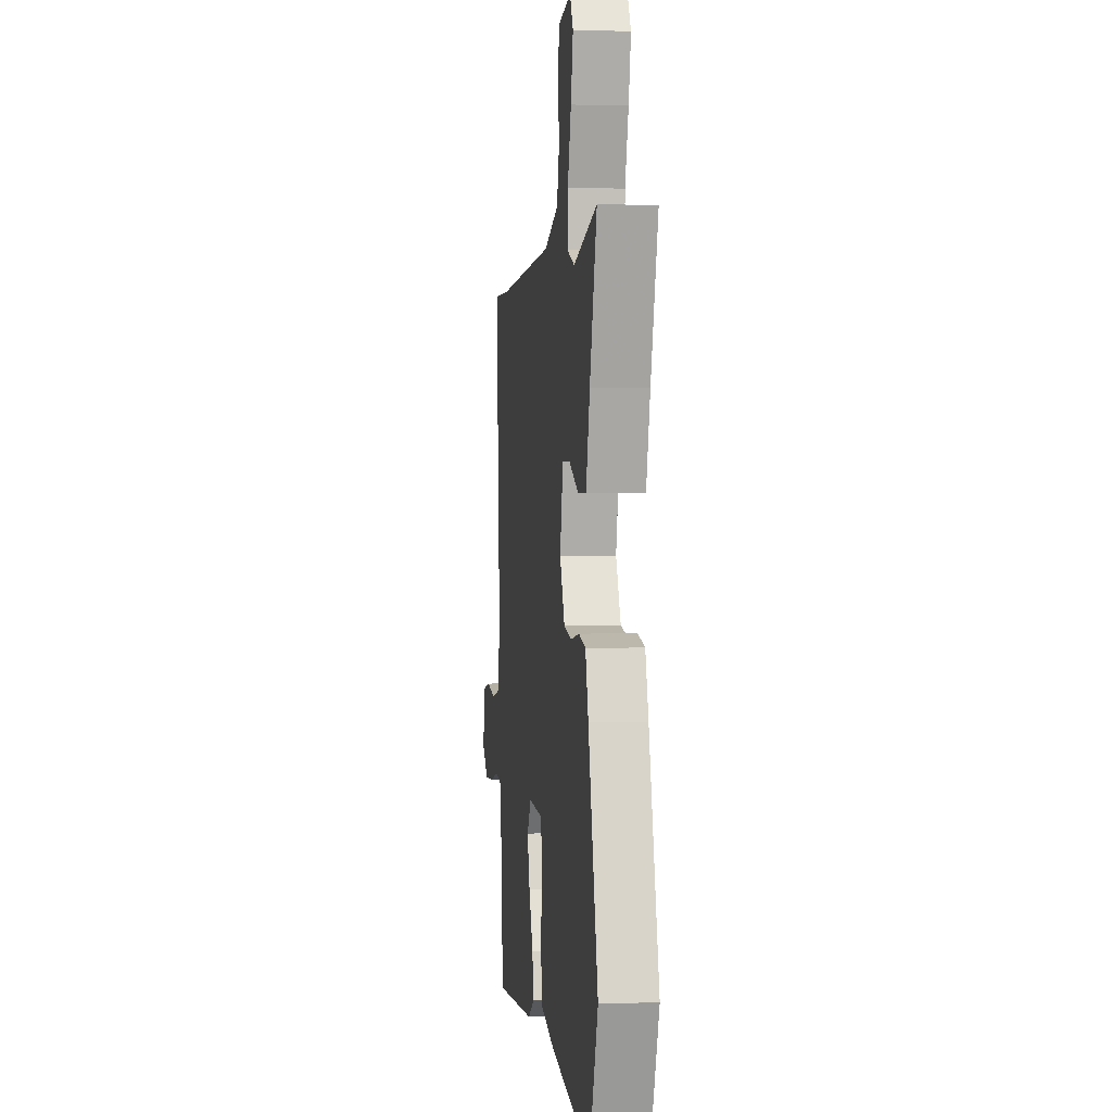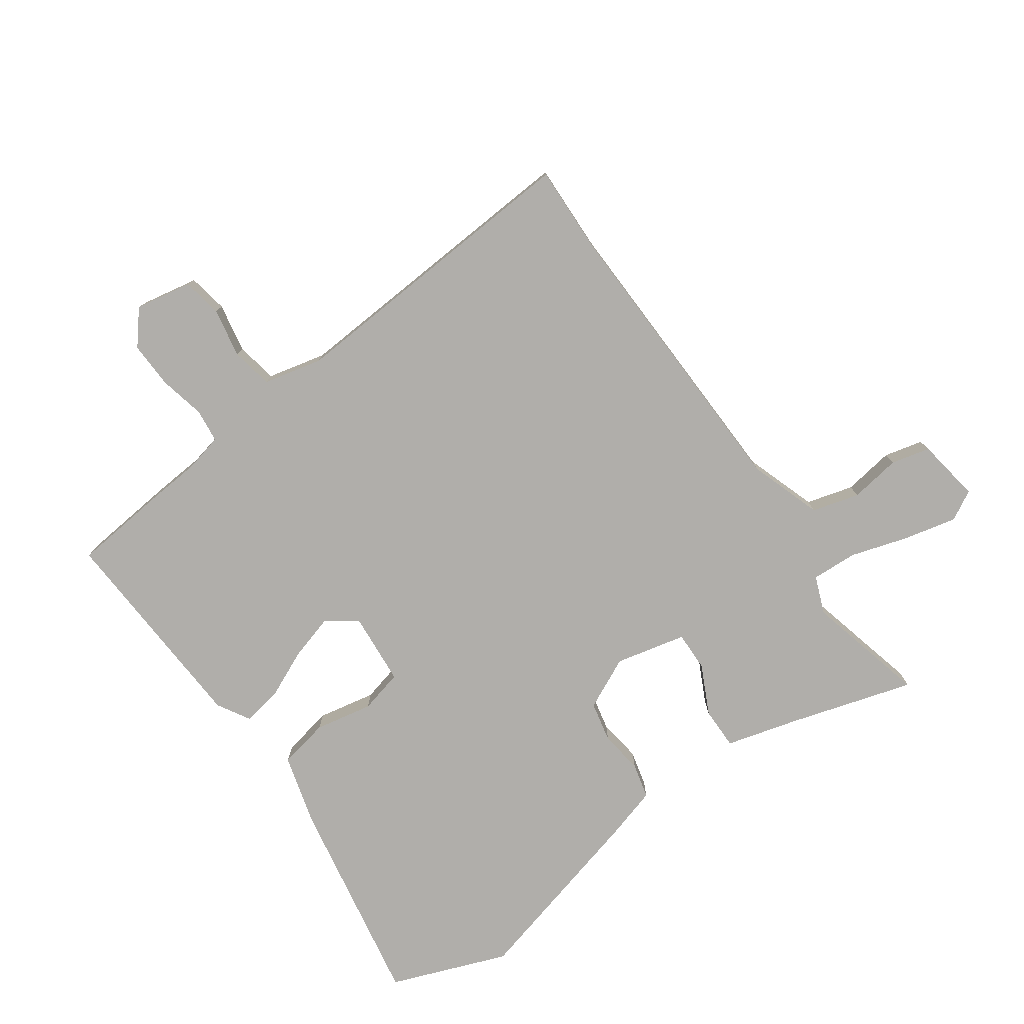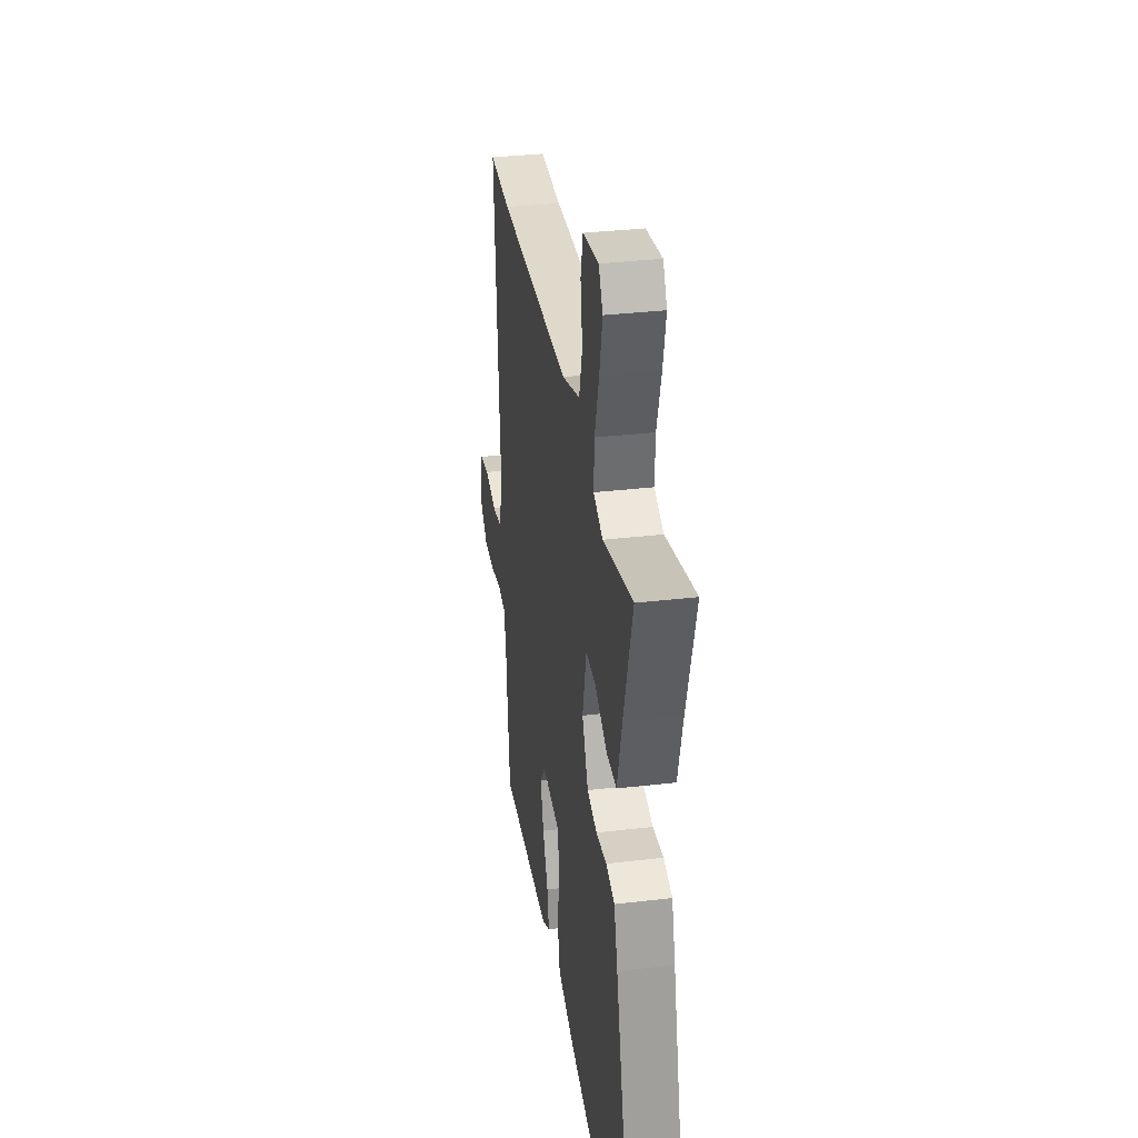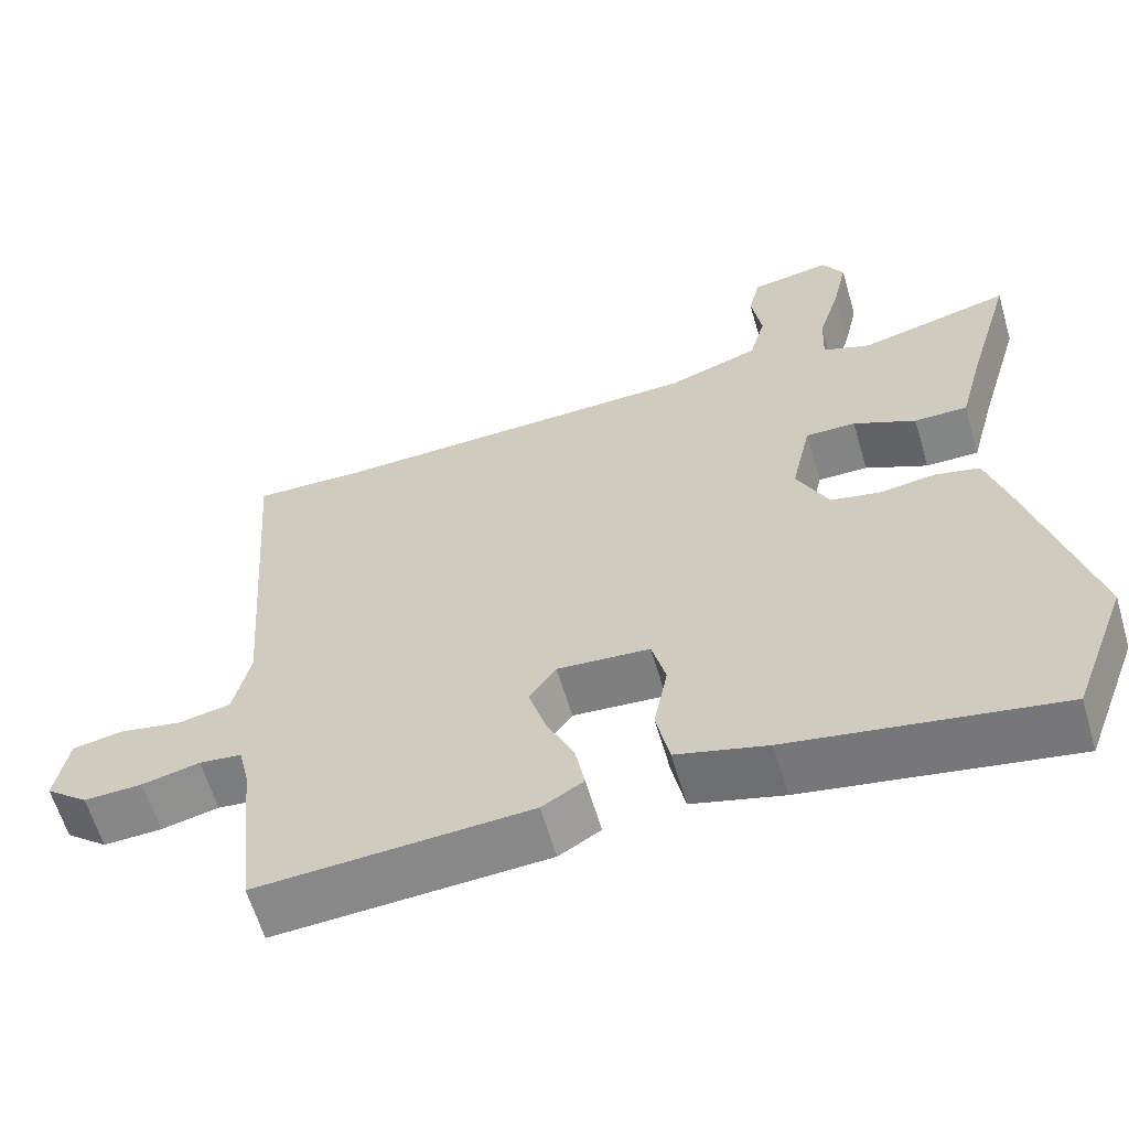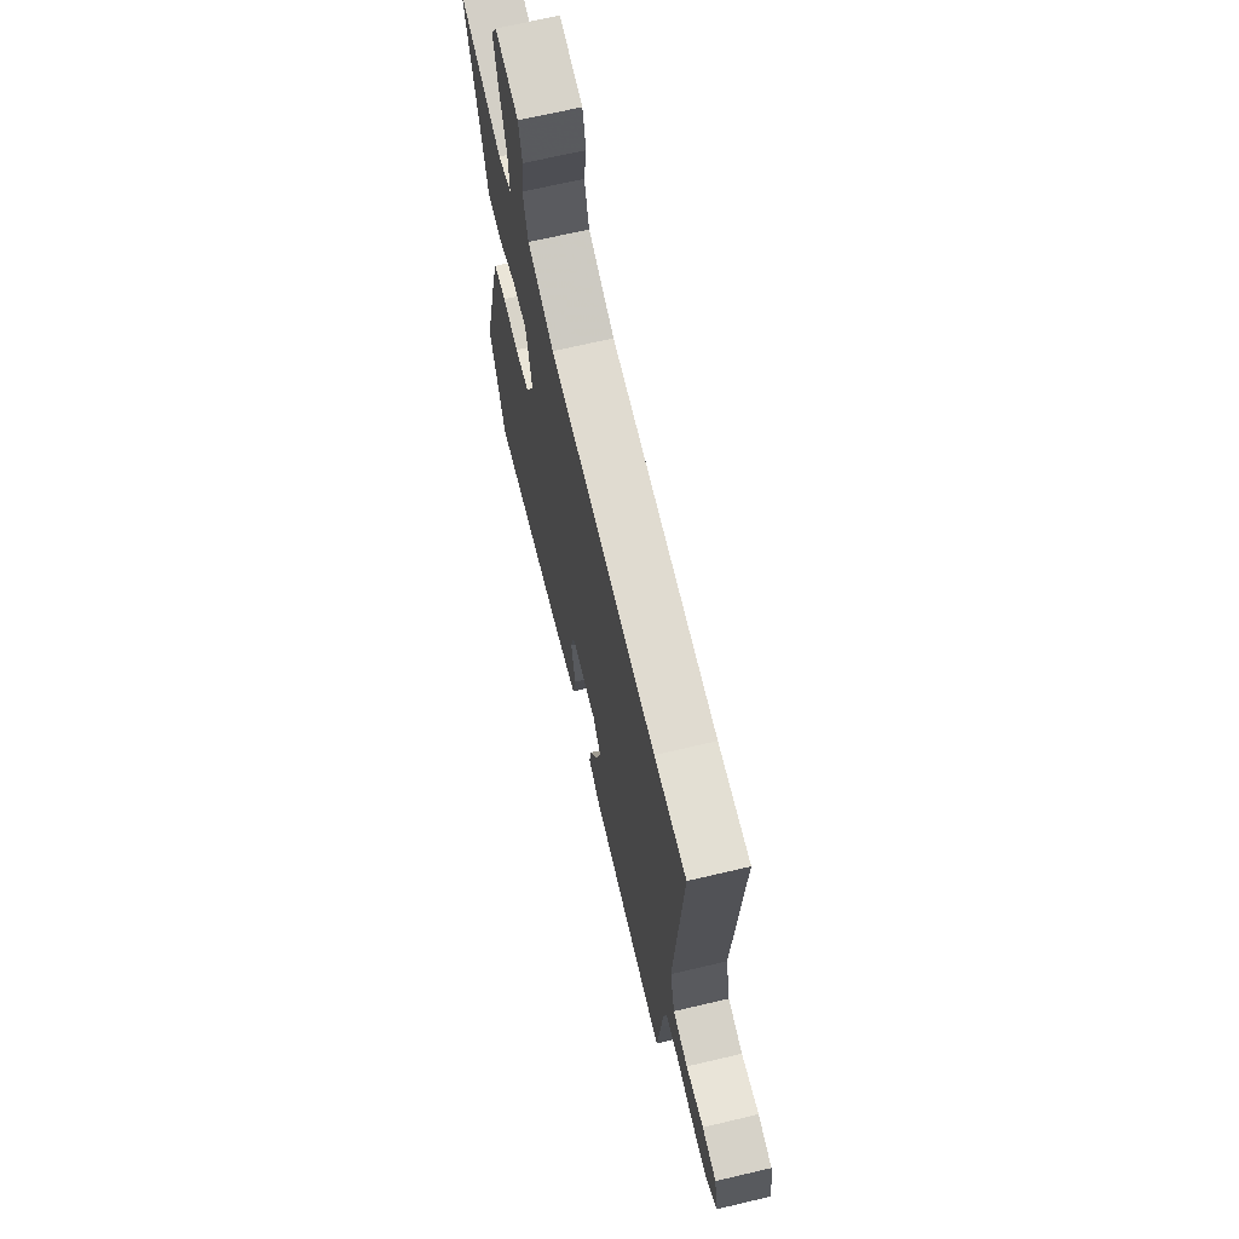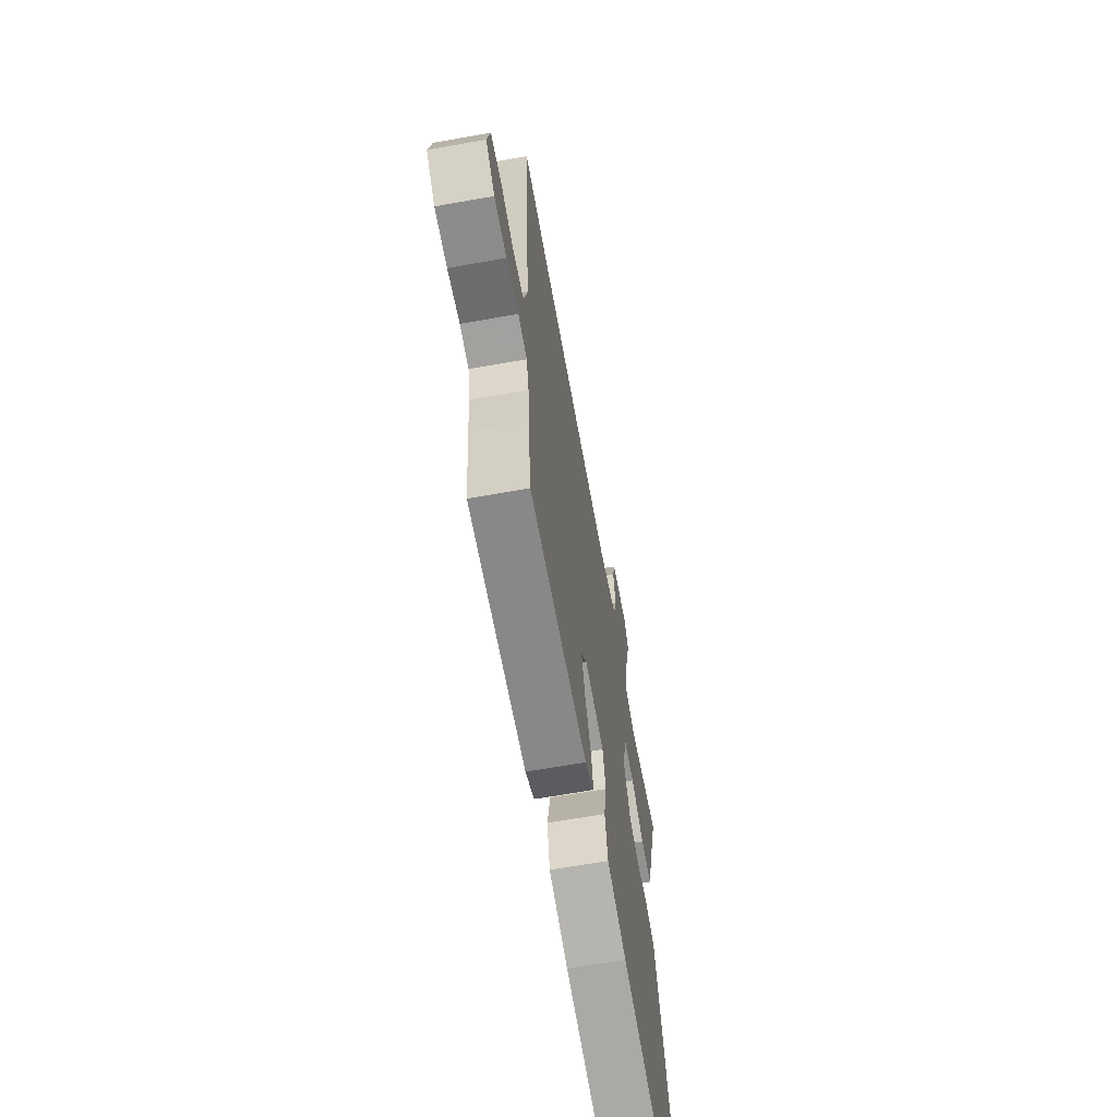
<metadata>
{"format":"obj","ext":"obj","renderer":"f3d","projection":"perspective","resolution":1024,"background":"white","views":[{"elev":0.9,"azim":83.0,"up":"+Z"},{"elev":-77.9,"azim":-55.0,"up":"+Y"},{"elev":34.2,"azim":81.0,"up":"+Z"},{"elev":-61.6,"azim":16.4,"up":"+Z"},{"elev":68.3,"azim":-103.3,"up":"+Z"},{"elev":-66.2,"azim":-79.9,"up":"+Z"}]}
</metadata>
<code>
v -0.579 0.07 0.502
v -0.434 0.07 0.498
v 0.052 0.07 0.514
v 0.171 0.07 0.555
v 0.192 0.07 0.632
v 0.179 0.07 0.715
v 0.194 0.07 0.779
v 0.299 0.07 0.796
v 0.326 0.07 0.748
v 0.307 0.07 0.662
v 0.278 0.07 0.566
v 0.275 0.07 0.491
v 0.337 0.07 0.467
v 0.535 0.07 0.517
v 0.476 0.07 0.315
v 0.444 0.07 0.195
v 0.375 0.07 0.195
v 0.294 0.07 0.234
v 0.229 0.07 0.235
v 0.203 0.07 0.119
v 0.244 0.07 0.034
v 0.31 0.07 0.02
v 0.381 0.07 0.03
v 0.439 0.07 0.016
v 0.464 0.07 -0.068
v 0.546 0.07 -0.377
v 0.474 0.07 -0.569
v 0.13 0.07 -0.509
v 0.012 0.07 -0.477
v -0.005 0.07 -0.394
v 0.013 0.07 -0.299
v -0.005 0.07 -0.228
v -0.125 0.07 -0.219
v -0.16 0.07 -0.269
v -0.138 0.07 -0.343
v -0.102 0.07 -0.422
v -0.09 0.07 -0.487
v -0.144 0.07 -0.519
v -0.496 0.07 -0.54
v -0.513 0.07 -0.381
v -0.52 0.07 -0.297
v -0.535 0.07 -0.233
v -0.59 0.07 -0.227
v -0.665 0.07 -0.244
v -0.741 0.07 -0.247
v -0.796 0.07 -0.202
v -0.779 0.07 -0.109
v -0.714 0.07 -0.097
v -0.633 0.07 -0.112
v -0.565 0.07 -0.099
v -0.543 0.07 -0.003
v -0.579 0 0.502
v -0.434 0 0.498
v 0.052 0 0.514
v 0.171 0 0.555
v 0.192 0 0.632
v 0.179 0 0.715
v 0.194 0 0.779
v 0.299 0 0.796
v 0.326 0 0.748
v 0.307 0 0.662
v 0.278 0 0.566
v 0.275 0 0.491
v 0.337 0 0.467
v 0.535 0 0.517
v 0.476 0 0.315
v 0.444 0 0.195
v 0.375 0 0.195
v 0.294 0 0.234
v 0.229 0 0.235
v 0.203 0 0.119
v 0.244 0 0.034
v 0.31 0 0.02
v 0.381 0 0.03
v 0.439 0 0.016
v 0.464 0 -0.068
v 0.546 0 -0.377
v 0.474 0 -0.569
v 0.13 0 -0.509
v 0.012 0 -0.477
v -0.005 0 -0.394
v 0.013 0 -0.299
v -0.005 0 -0.228
v -0.125 0 -0.219
v -0.16 0 -0.269
v -0.138 0 -0.343
v -0.102 0 -0.422
v -0.09 0 -0.487
v -0.144 0 -0.519
v -0.496 0 -0.54
v -0.513 0 -0.381
v -0.52 0 -0.297
v -0.535 0 -0.233
v -0.59 0 -0.227
v -0.665 0 -0.244
v -0.741 0 -0.247
v -0.796 0 -0.202
v -0.779 0 -0.109
v -0.714 0 -0.097
v -0.633 0 -0.112
v -0.565 0 -0.099
v -0.543 0 -0.003
f 46 47 48 49
f 46 49 50
f 43 44 45 46
f 42 43 46 50
f 41 42 50 51
f 35 36 37 38
f 34 35 38 39
f 33 34 39 40
f 28 29 30 31
f 28 31 32
f 27 28 32
f 26 27 32
f 25 26 32
f 22 23 24 25
f 21 22 25 32
f 20 21 32 33
f 15 16 17 18
f 13 14 15 18
f 12 13 18 19
f 11 12 19 20
f 9 10 11
f 8 9 11
f 5 6 7 8
f 4 5 8 11
f 3 4 11 20
f 41 51 1 2
f 20 33 40 41
f 2 3 20 41
f 100 99 98 97
f 101 100 97
f 97 96 95 94
f 101 97 94 93
f 102 101 93 92
f 89 88 87 86
f 90 89 86 85
f 91 90 85 84
f 82 81 80 79
f 83 82 79
f 83 79 78
f 83 78 77
f 83 77 76
f 76 75 74 73
f 83 76 73 72
f 84 83 72 71
f 69 68 67 66
f 69 66 65 64
f 70 69 64 63
f 71 70 63 62
f 62 61 60
f 62 60 59
f 59 58 57 56
f 62 59 56 55
f 71 62 55 54
f 53 52 102 92
f 92 91 84 71
f 92 71 54 53
f 1 52 53 2
f 2 53 54 3
f 3 54 55 4
f 4 55 56 5
f 5 56 57 6
f 6 57 58 7
f 7 58 59 8
f 8 59 60 9
f 9 60 61 10
f 10 61 62 11
f 11 62 63 12
f 12 63 64 13
f 13 64 65 14
f 14 65 66 15
f 15 66 67 16
f 16 67 68 17
f 17 68 69 18
f 18 69 70 19
f 19 70 71 20
f 20 71 72 21
f 21 72 73 22
f 22 73 74 23
f 23 74 75 24
f 24 75 76 25
f 25 76 77 26
f 26 77 78 27
f 27 78 79 28
f 28 79 80 29
f 29 80 81 30
f 30 81 82 31
f 31 82 83 32
f 32 83 84 33
f 33 84 85 34
f 34 85 86 35
f 35 86 87 36
f 36 87 88 37
f 37 88 89 38
f 38 89 90 39
f 39 90 91 40
f 40 91 92 41
f 41 92 93 42
f 42 93 94 43
f 43 94 95 44
f 44 95 96 45
f 45 96 97 46
f 46 97 98 47
f 47 98 99 48
f 48 99 100 49
f 49 100 101 50
f 50 101 102 51
f 51 102 52 1

</code>
